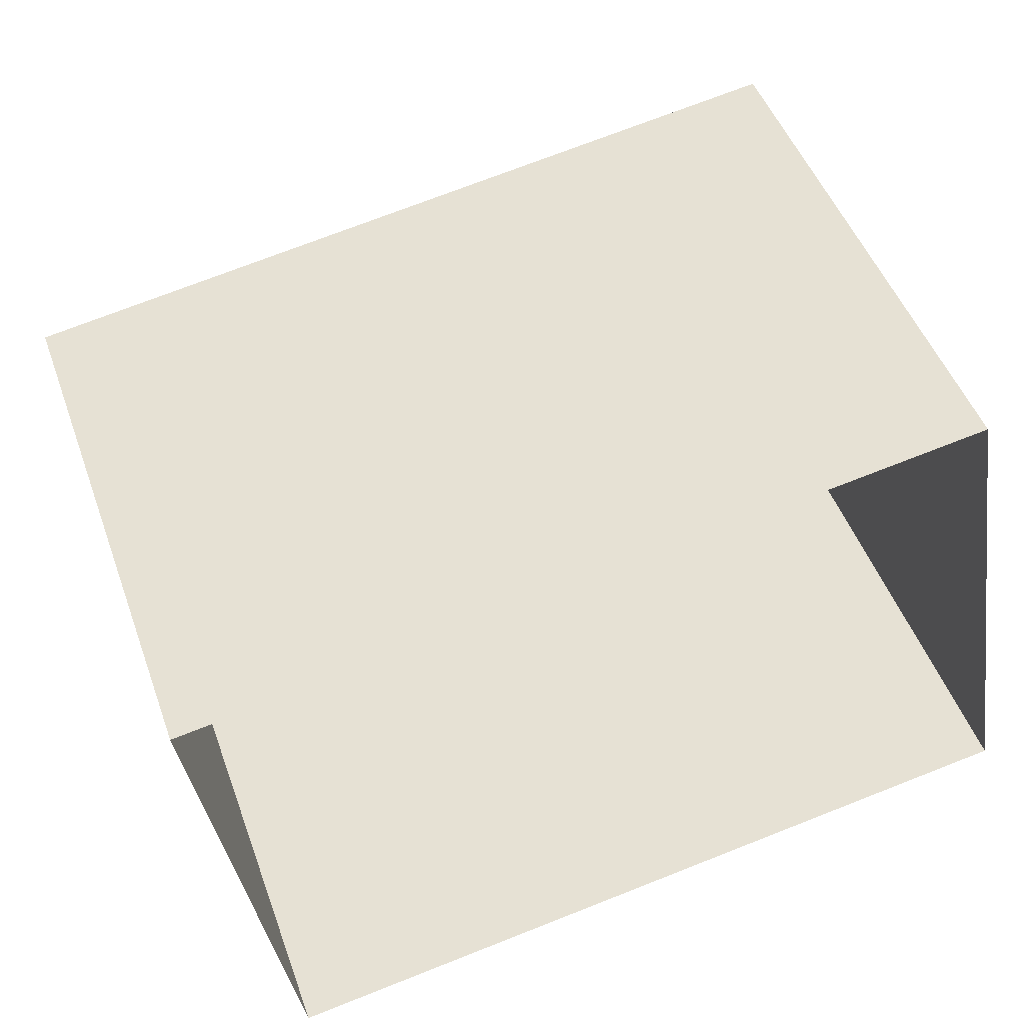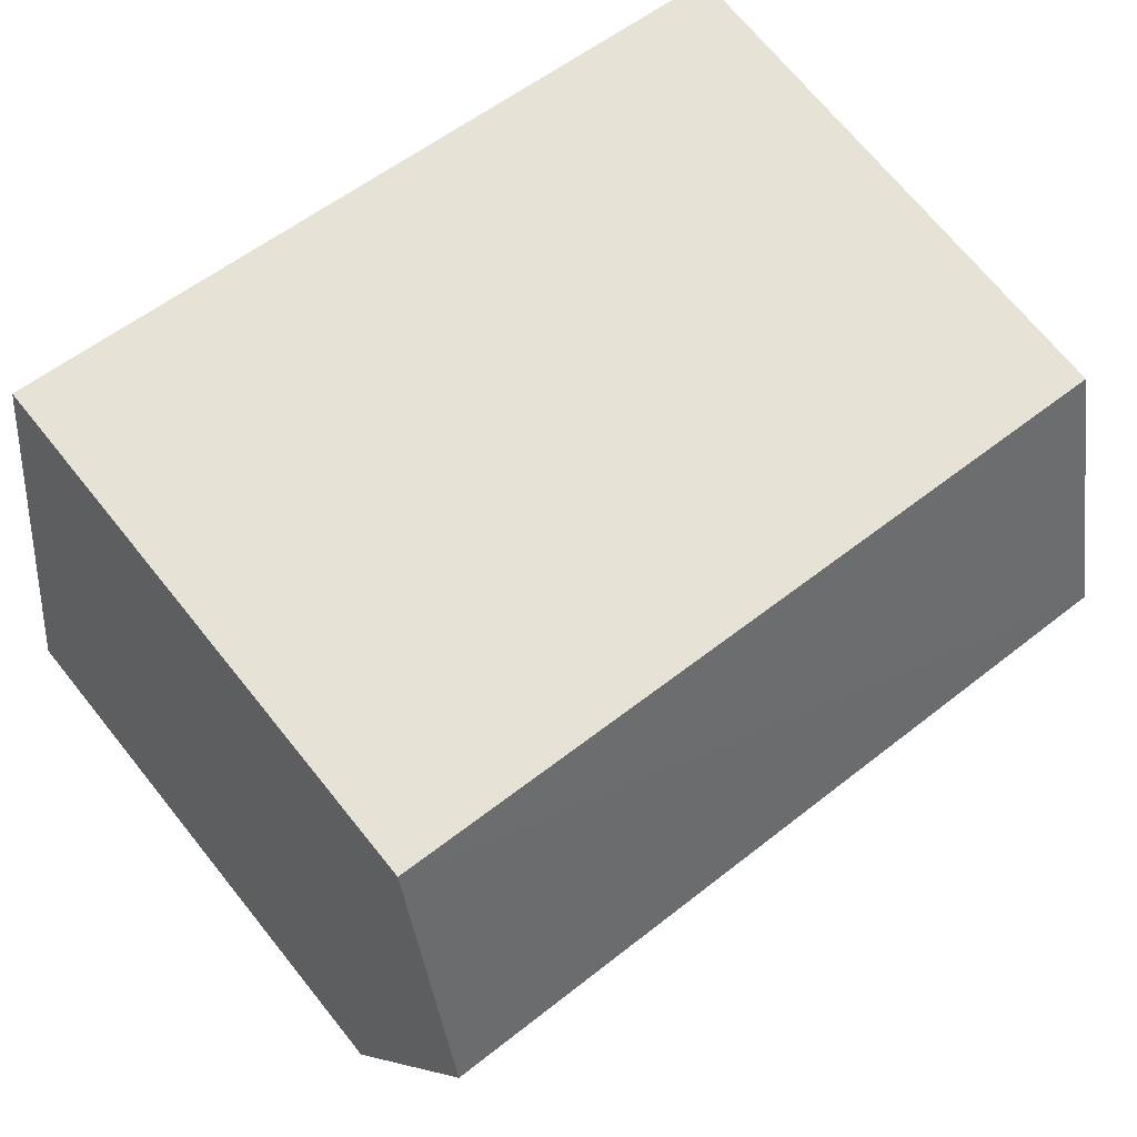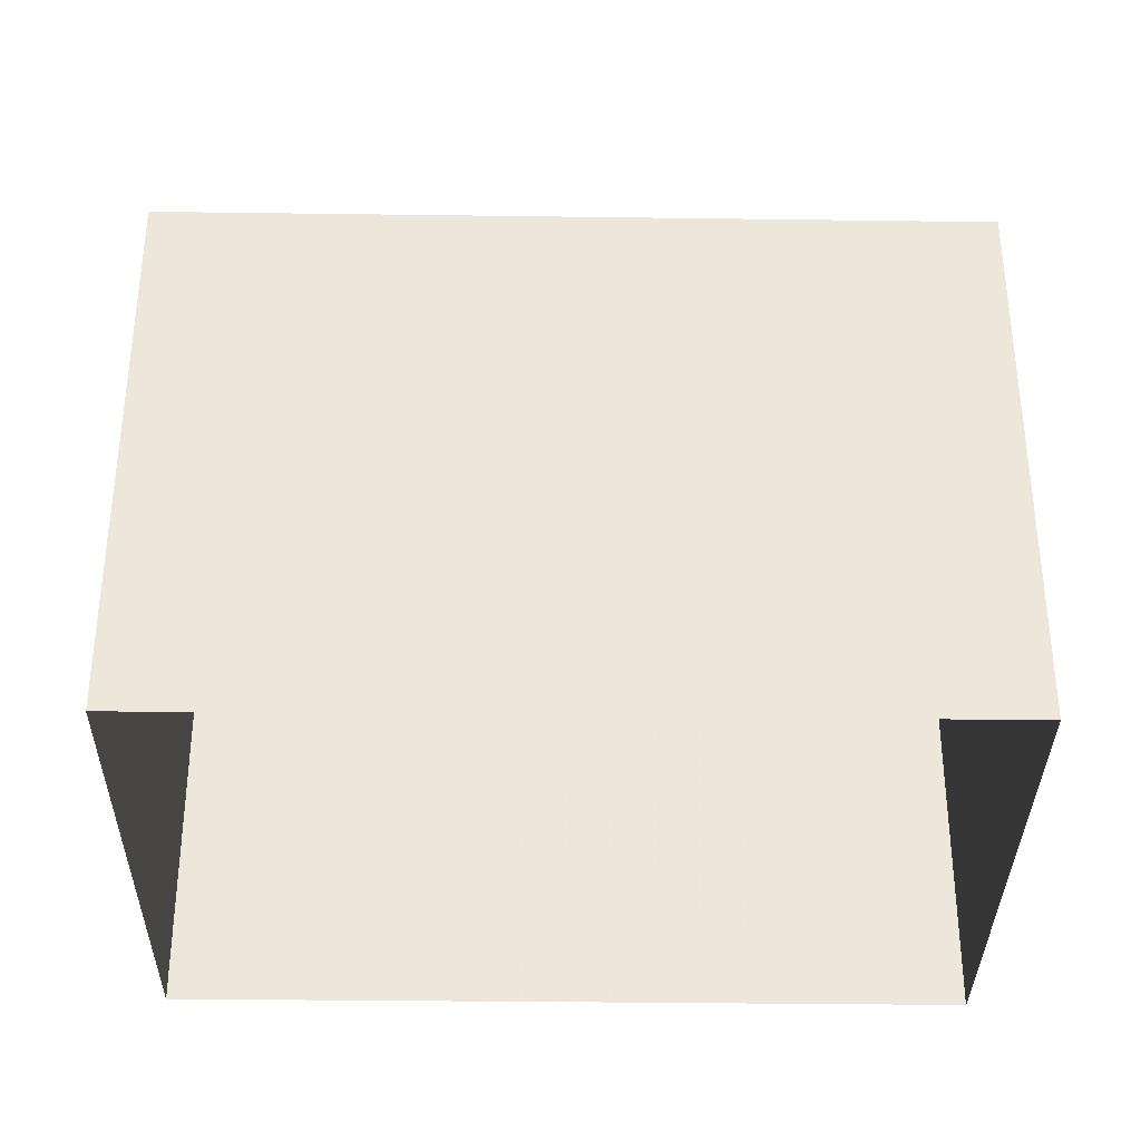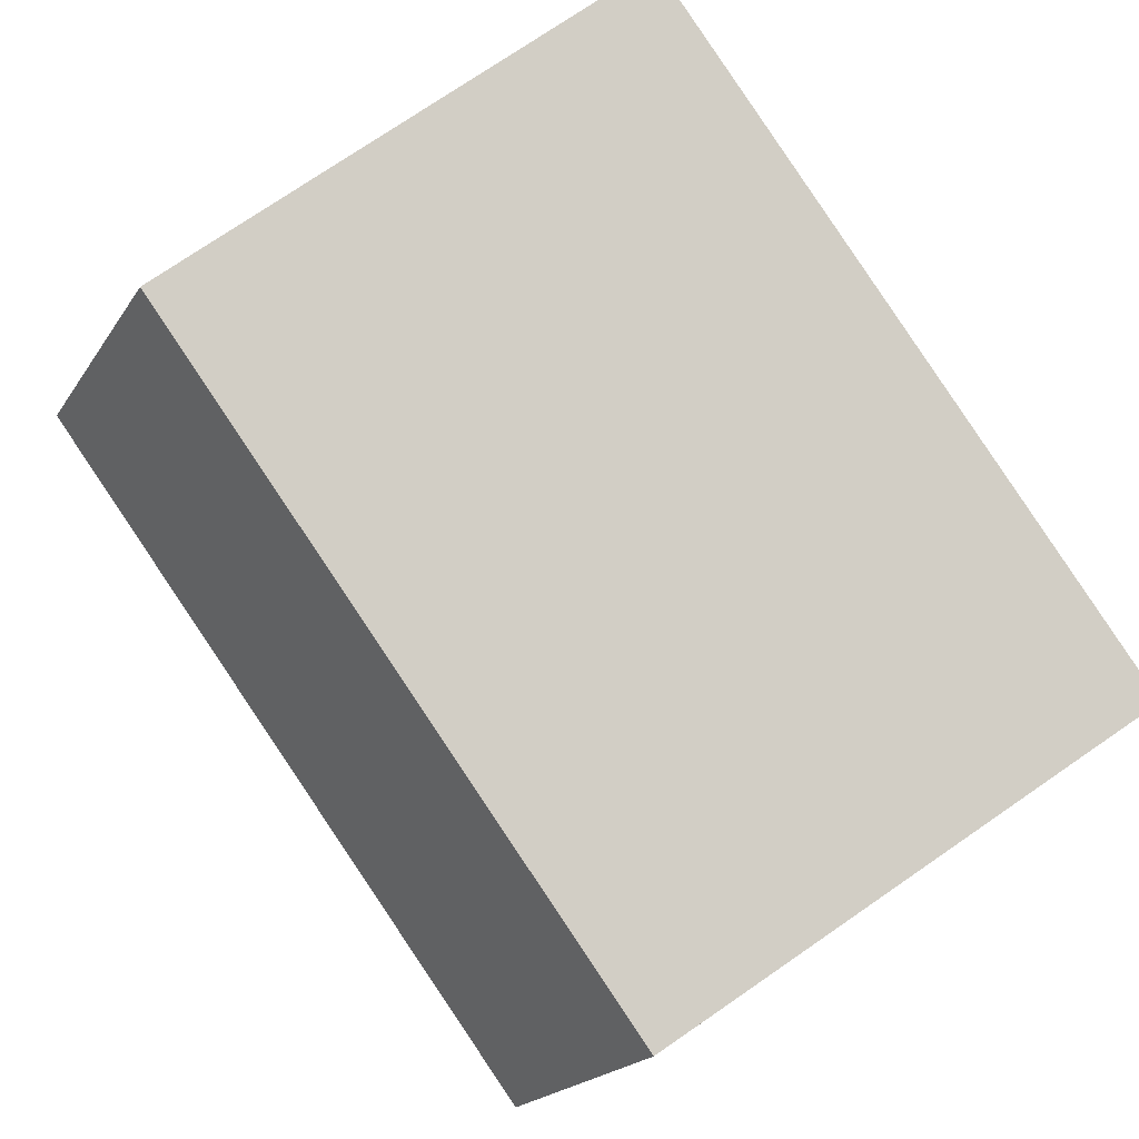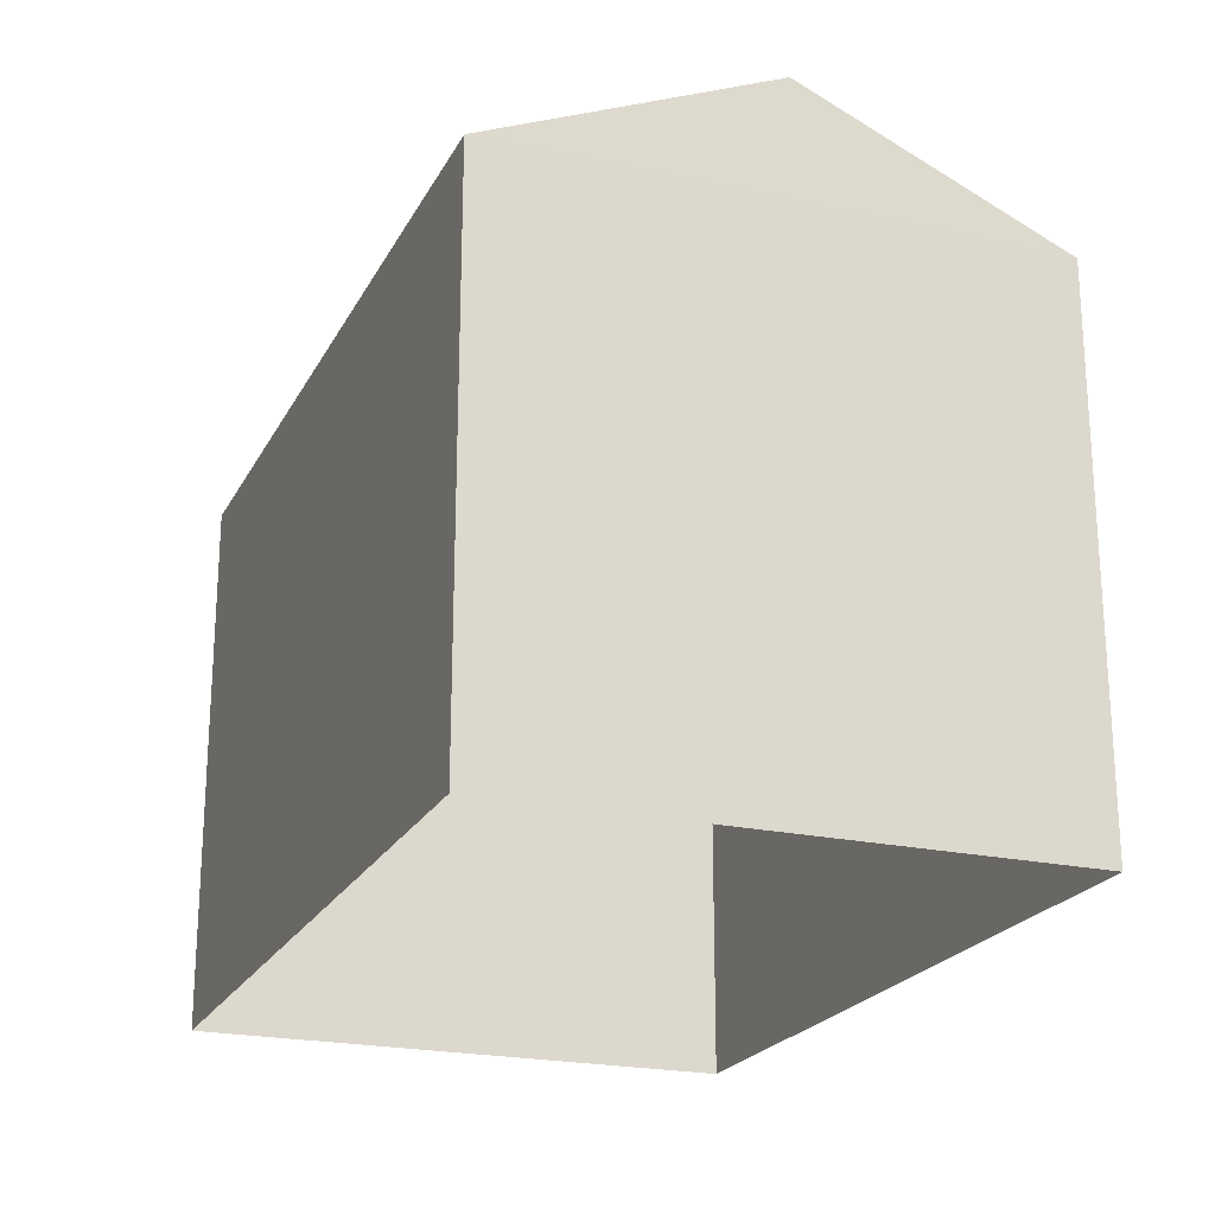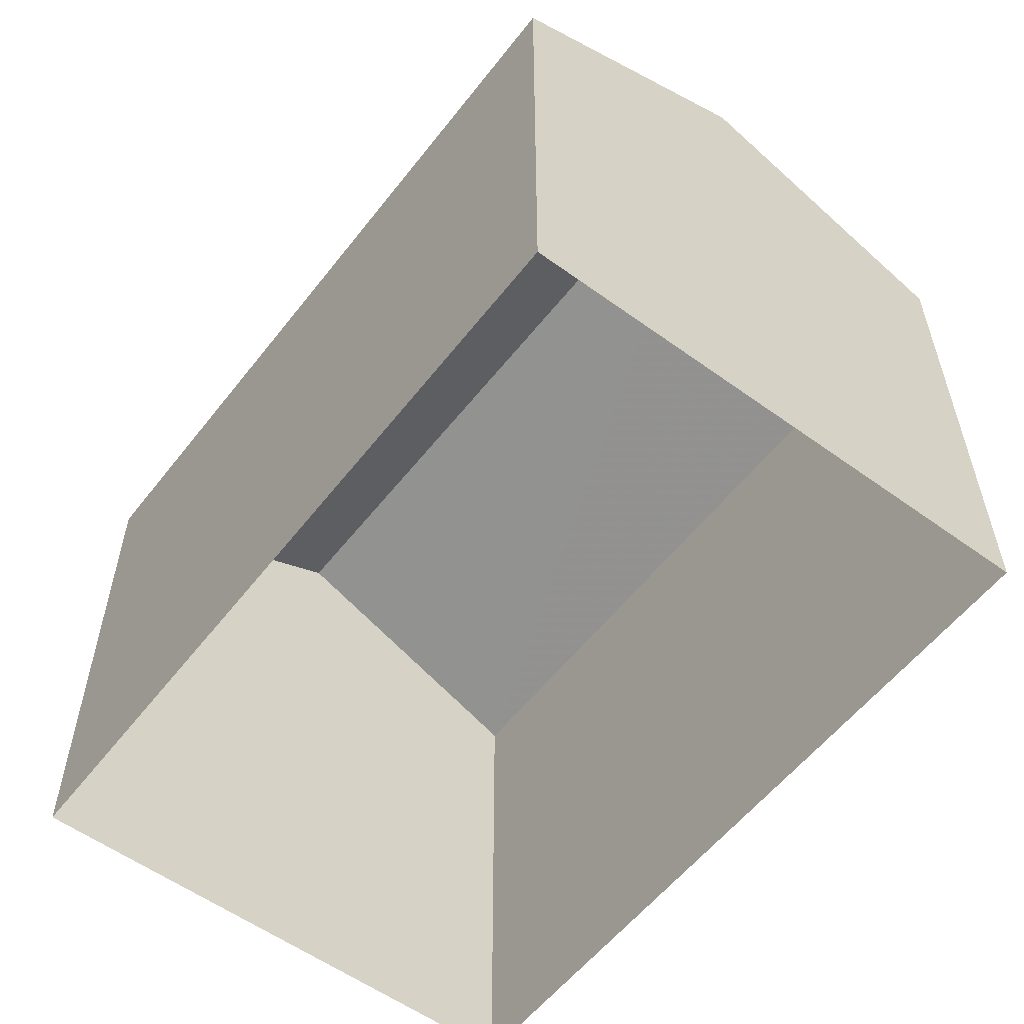
<metadata>
{"format":"obj","ext":"obj","renderer":"f3d","projection":"perspective","resolution":1024,"background":"white","views":[{"elev":48.2,"azim":160.6,"up":"+Y"},{"elev":70.2,"azim":-38.9,"up":"+Y"},{"elev":-34.3,"azim":169.9,"up":"+Z"},{"elev":75.6,"azim":55.6,"up":"+Y"},{"elev":-21.9,"azim":59.6,"up":"+Z"},{"elev":-56.8,"azim":-136.5,"up":"+Z"}]}
</metadata>
<code>
v 1.294e+04 -1.517e+04 21.76
v 1.294e+04 -1.517e+04 21.76
v 1.294e+04 -1.517e+04 21.76
v 1.294e+04 -1.517e+04 21.76
v 1.294e+04 -1.517e+04 24.23
v 1.294e+04 -1.517e+04 24.77
v 1.294e+04 -1.517e+04 24.23
v 1.294e+04 -1.517e+04 24.77
v 1.294e+04 -1.517e+04 24.23
v 1.294e+04 -1.517e+04 24.23
f 1 2 3
f 1 4 2
f 5 6 7
f 8 6 5
f 6 8 9
f 9 8 10
f 8 5 10
f 6 9 7
f 5 1 3
f 10 5 3
f 7 4 1
f 5 7 1
f 7 2 4
f 7 9 2
f 9 3 2
f 9 10 3

</code>
